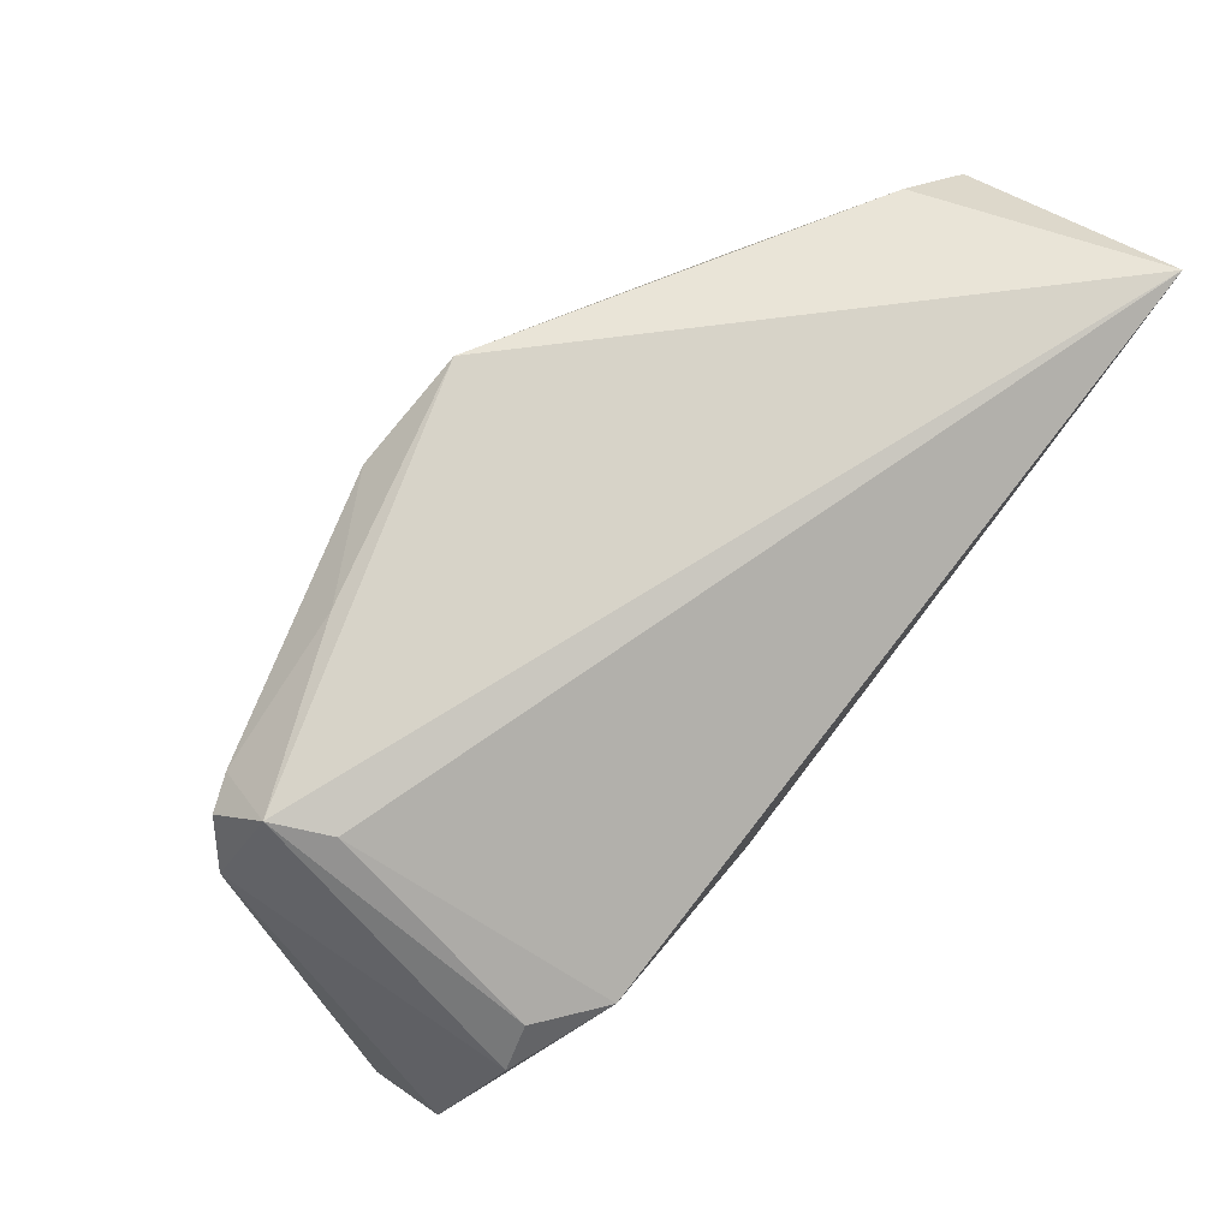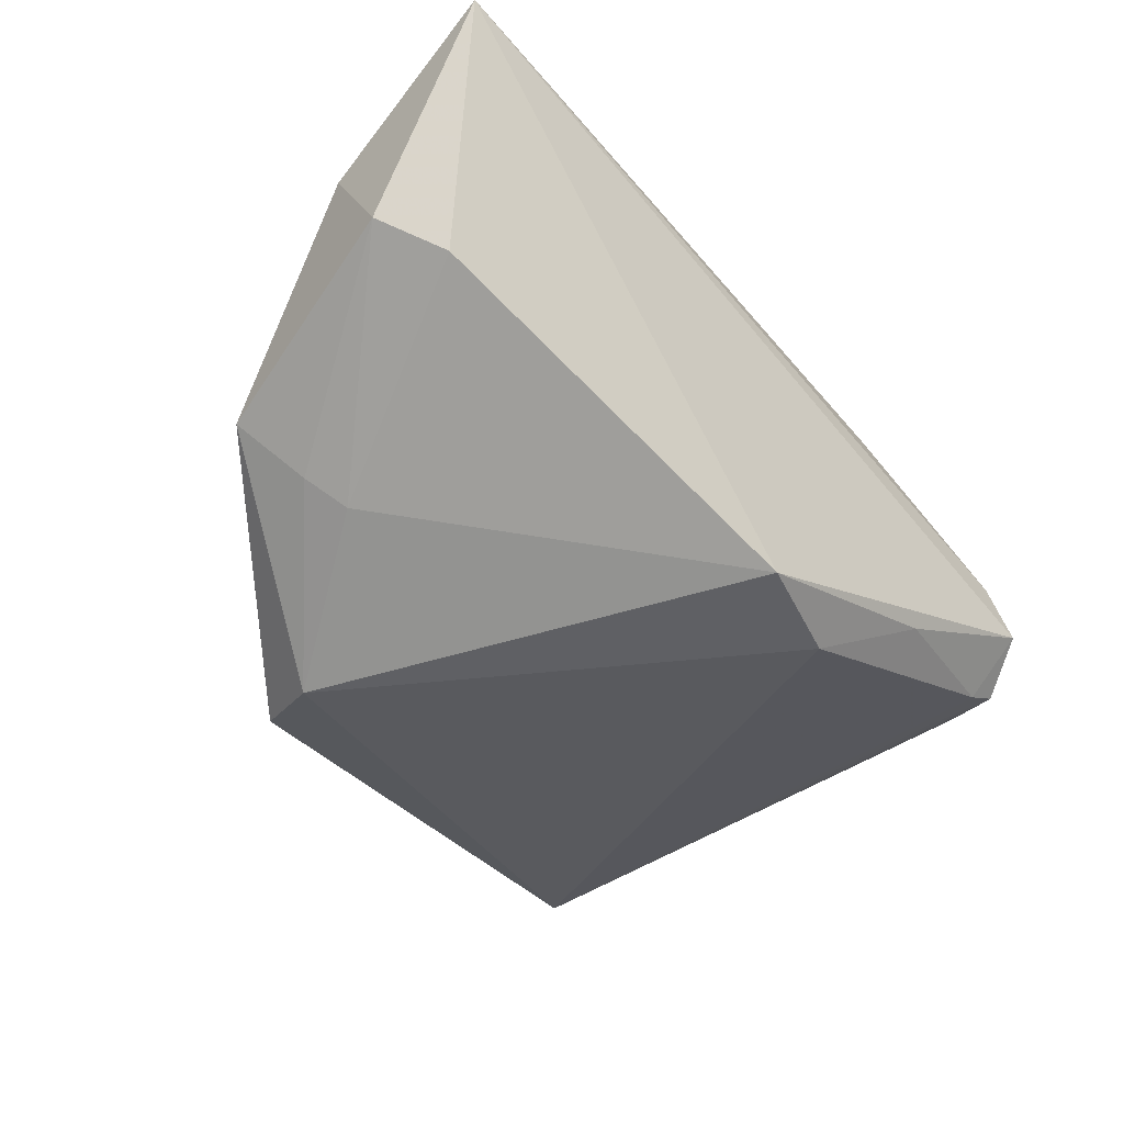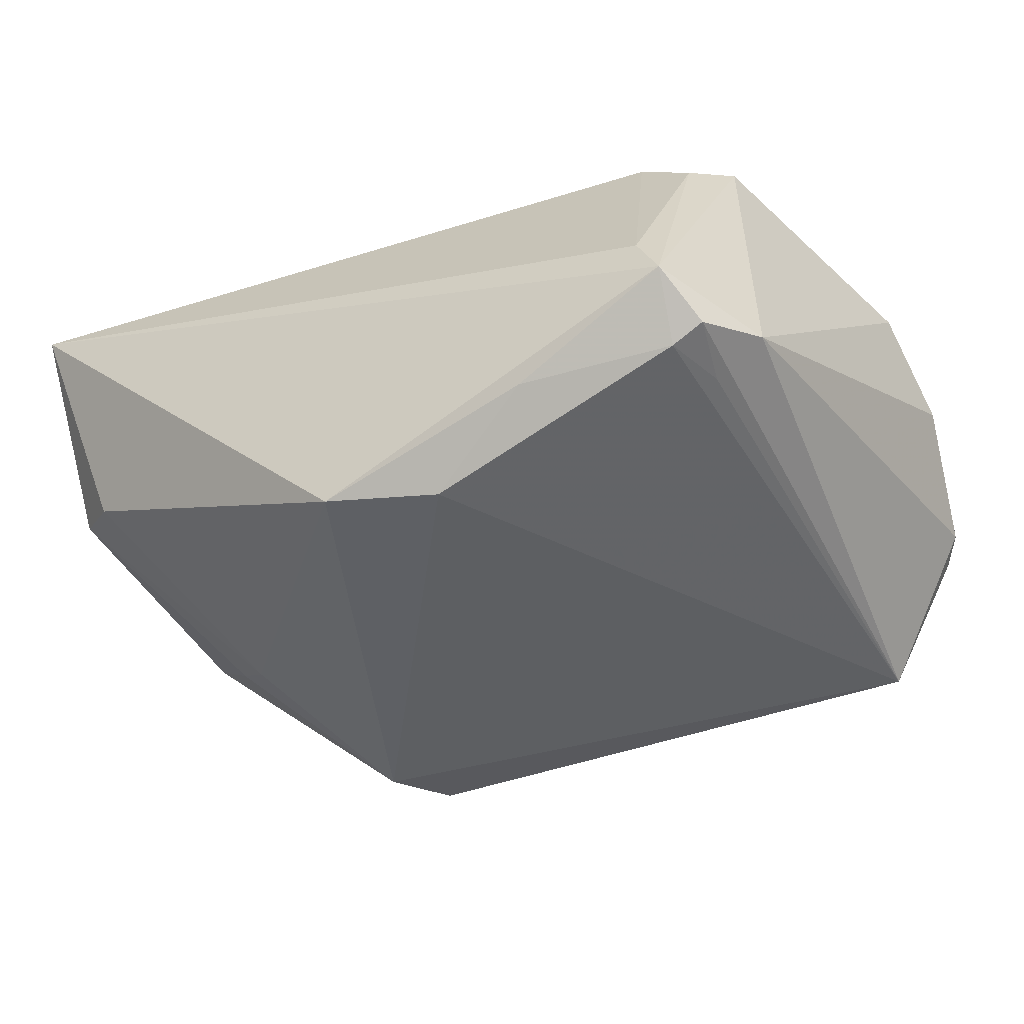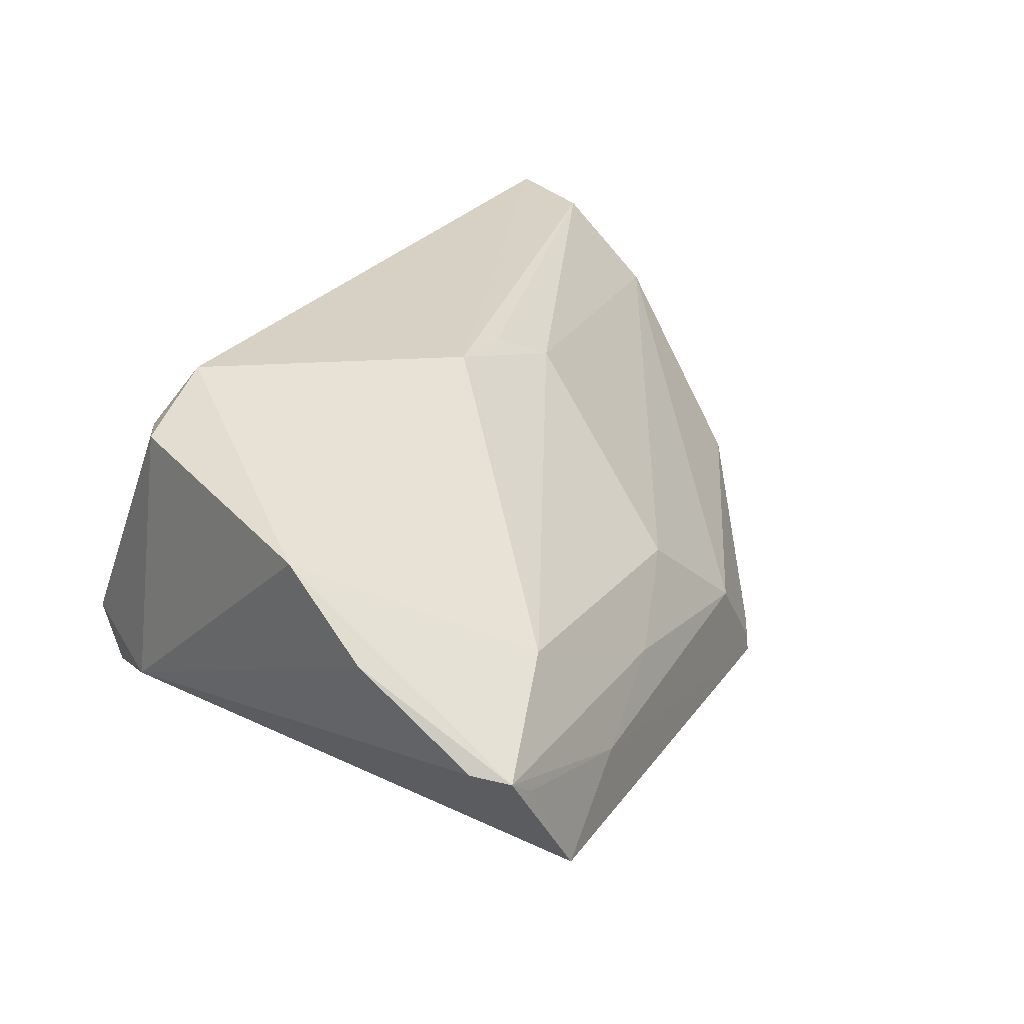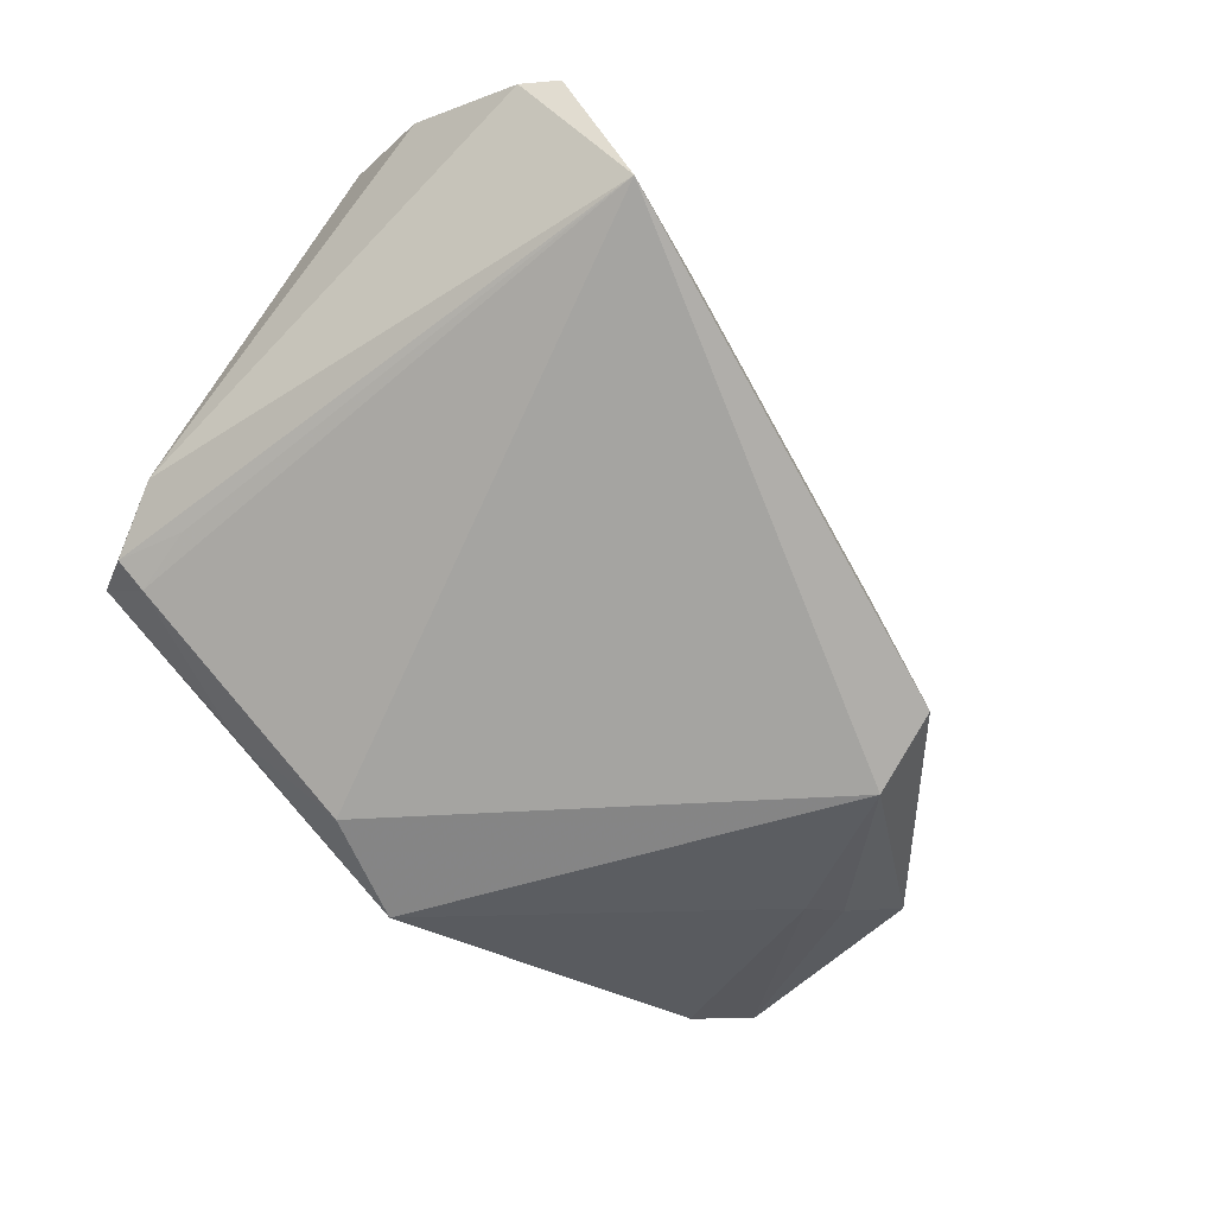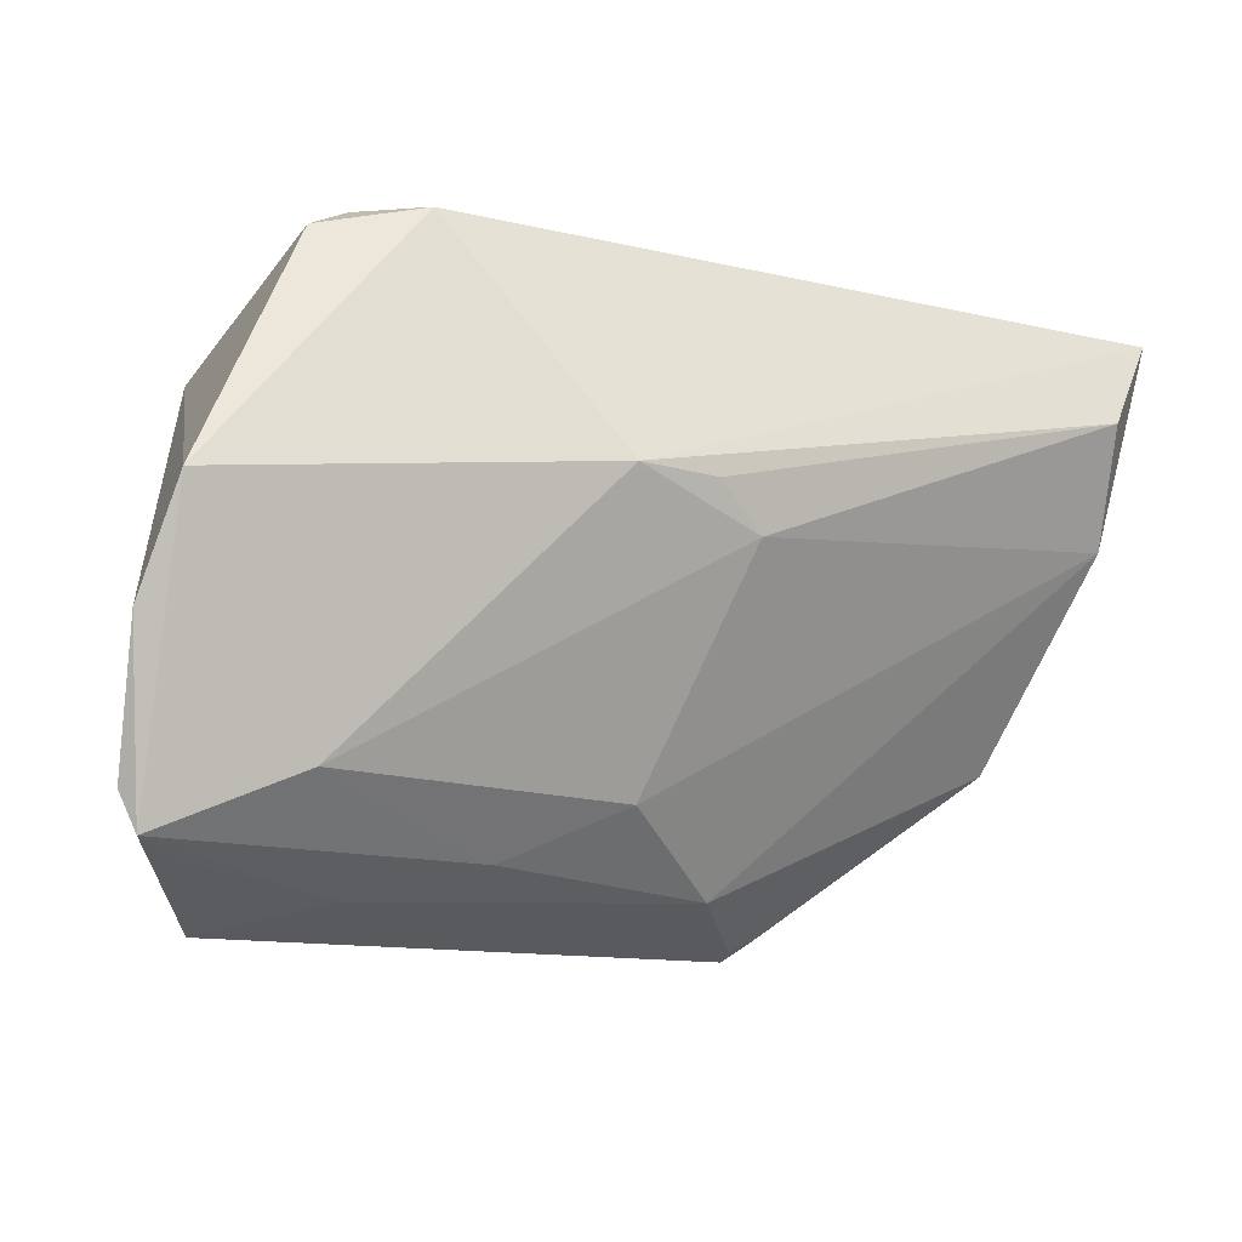
<metadata>
{"format":"obj","ext":"obj","renderer":"f3d","projection":"perspective","resolution":1024,"background":"white","views":[{"elev":78.7,"azim":-51.8,"up":"+Y"},{"elev":-37.8,"azim":133.2,"up":"+Z"},{"elev":-40.6,"azim":-150.1,"up":"+Z"},{"elev":26.7,"azim":-53.0,"up":"+Z"},{"elev":-67.7,"azim":-48.5,"up":"+Z"},{"elev":-34.3,"azim":-25.6,"up":"+Y"}]}
</metadata>
<code>
v -0.01081 -0.0004231 0.02671
v -0.05172 -0.03308 -0.002046
v -0.001206 0.001313 0.02583
v 0.02406 -0.02441 -0.02216
v -0.04088 0.02538 0.02115
v -0.04906 -0.03699 -0.003159
v 0.02752 -0.01482 -0.02671
v -0.04138 0.03817 -0.008879
v 0.02716 -0.02238 -0.02177
v 0.01569 -0.0254 -0.01127
v -0.008427 0.03203 -0.02465
v -0.0391 -0.03817 -0.0189
v -0.03822 0.03718 -0.002646
v 0.05493 0.02399 0.002467
v 0.04803 0.02876 -0.0007723
v 0.04278 0.00111 -0.01307
v 0.004686 0.03655 -0.02353
v -0.05395 -0.009319 0.01792
v -0.04539 0.02118 0.02214
v -0.03982 0.03223 -0.01579
v 0.0496 0.02538 0.0264
v 0.005355 -0.001729 0.02225
v -0.04781 0.02421 -0.01145
v 0.04997 -0.00273 -0.007442
v -0.02191 0.03653 -0.01694
v -0.05493 -0.02 0.008858
v -0.0438 0.03239 -0.0141
v 0.05333 0.0157 0.01526
v -0.0455 -0.03697 -0.0059
v -0.03423 -0.02965 0.0044
v -0.01148 -0.02979 -0.006003
v 0.05458 0.03817 0.02671
v 0.001308 -0.02315 0.0009266
v -0.02585 -0.03469 -0.01145
v 0.02432 -0.02455 -0.0246
v 0.0382 0.003387 -0.01586
v -0.04167 0.02433 -0.01538
v -0.03377 0.02431 0.02671
f 18 23 26
f 7 12 11
f 35 12 7
f 21 28 32
f 22 28 21
f 13 8 5
f 5 38 13
f 32 8 13
f 13 38 32
f 19 38 5
f 18 38 19
f 5 8 19
f 23 18 19
f 19 8 23
f 22 21 3
f 17 7 11
f 32 15 17
f 17 8 32
f 23 8 27
f 12 23 27
f 27 37 12
f 28 10 24
f 35 7 24
f 33 28 22
f 33 10 28
f 1 3 21
f 32 38 1
f 1 21 32
f 1 38 18
f 22 3 1
f 36 17 15
f 7 17 36
f 37 27 20
f 11 12 20
f 12 37 20
f 20 27 8
f 6 18 26
f 9 24 10
f 10 4 9
f 35 24 9
f 9 4 35
f 14 36 15
f 14 15 32
f 28 24 14
f 32 28 14
f 16 24 7
f 7 36 16
f 16 14 24
f 36 14 16
f 25 20 8
f 8 17 25
f 11 20 25
f 25 17 11
f 34 4 10
f 34 12 35
f 35 4 34
f 10 33 31
f 31 34 10
f 6 34 31
f 12 6 2
f 2 23 12
f 2 6 26
f 26 23 2
f 30 33 22
f 22 1 30
f 30 31 33
f 6 31 30
f 30 1 18
f 18 6 30
f 29 6 12
f 12 34 29
f 29 34 6

</code>
